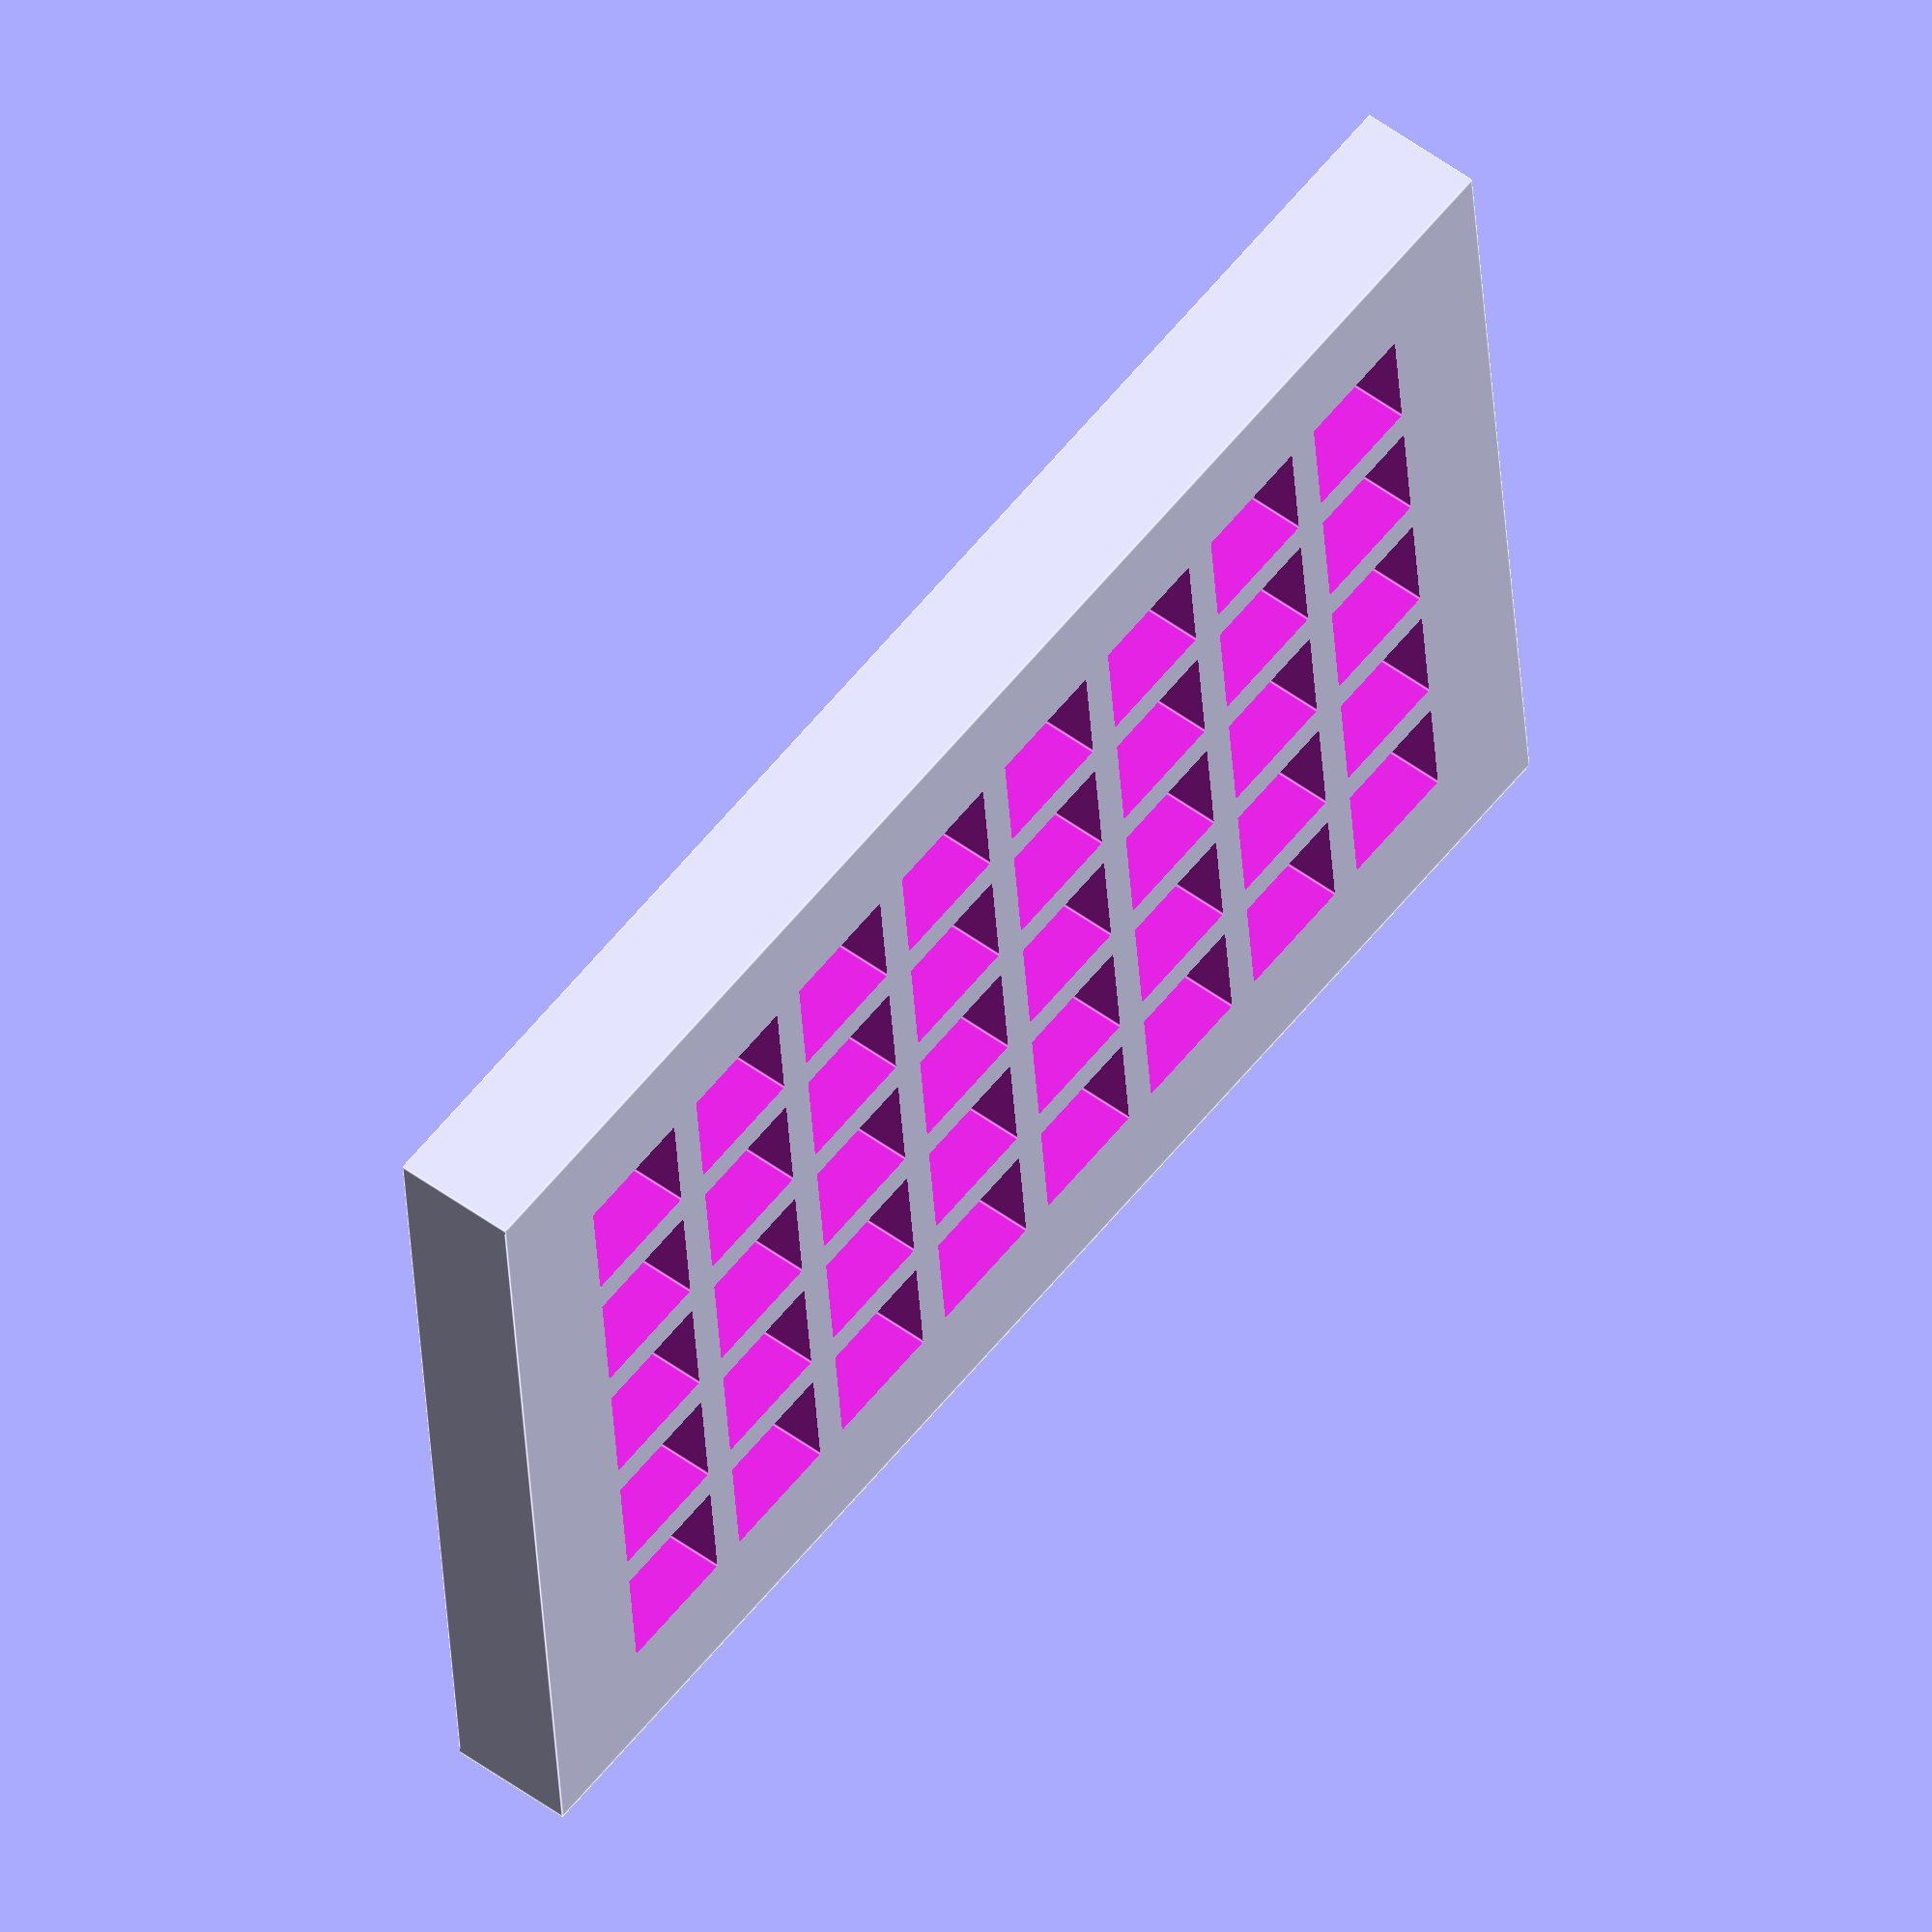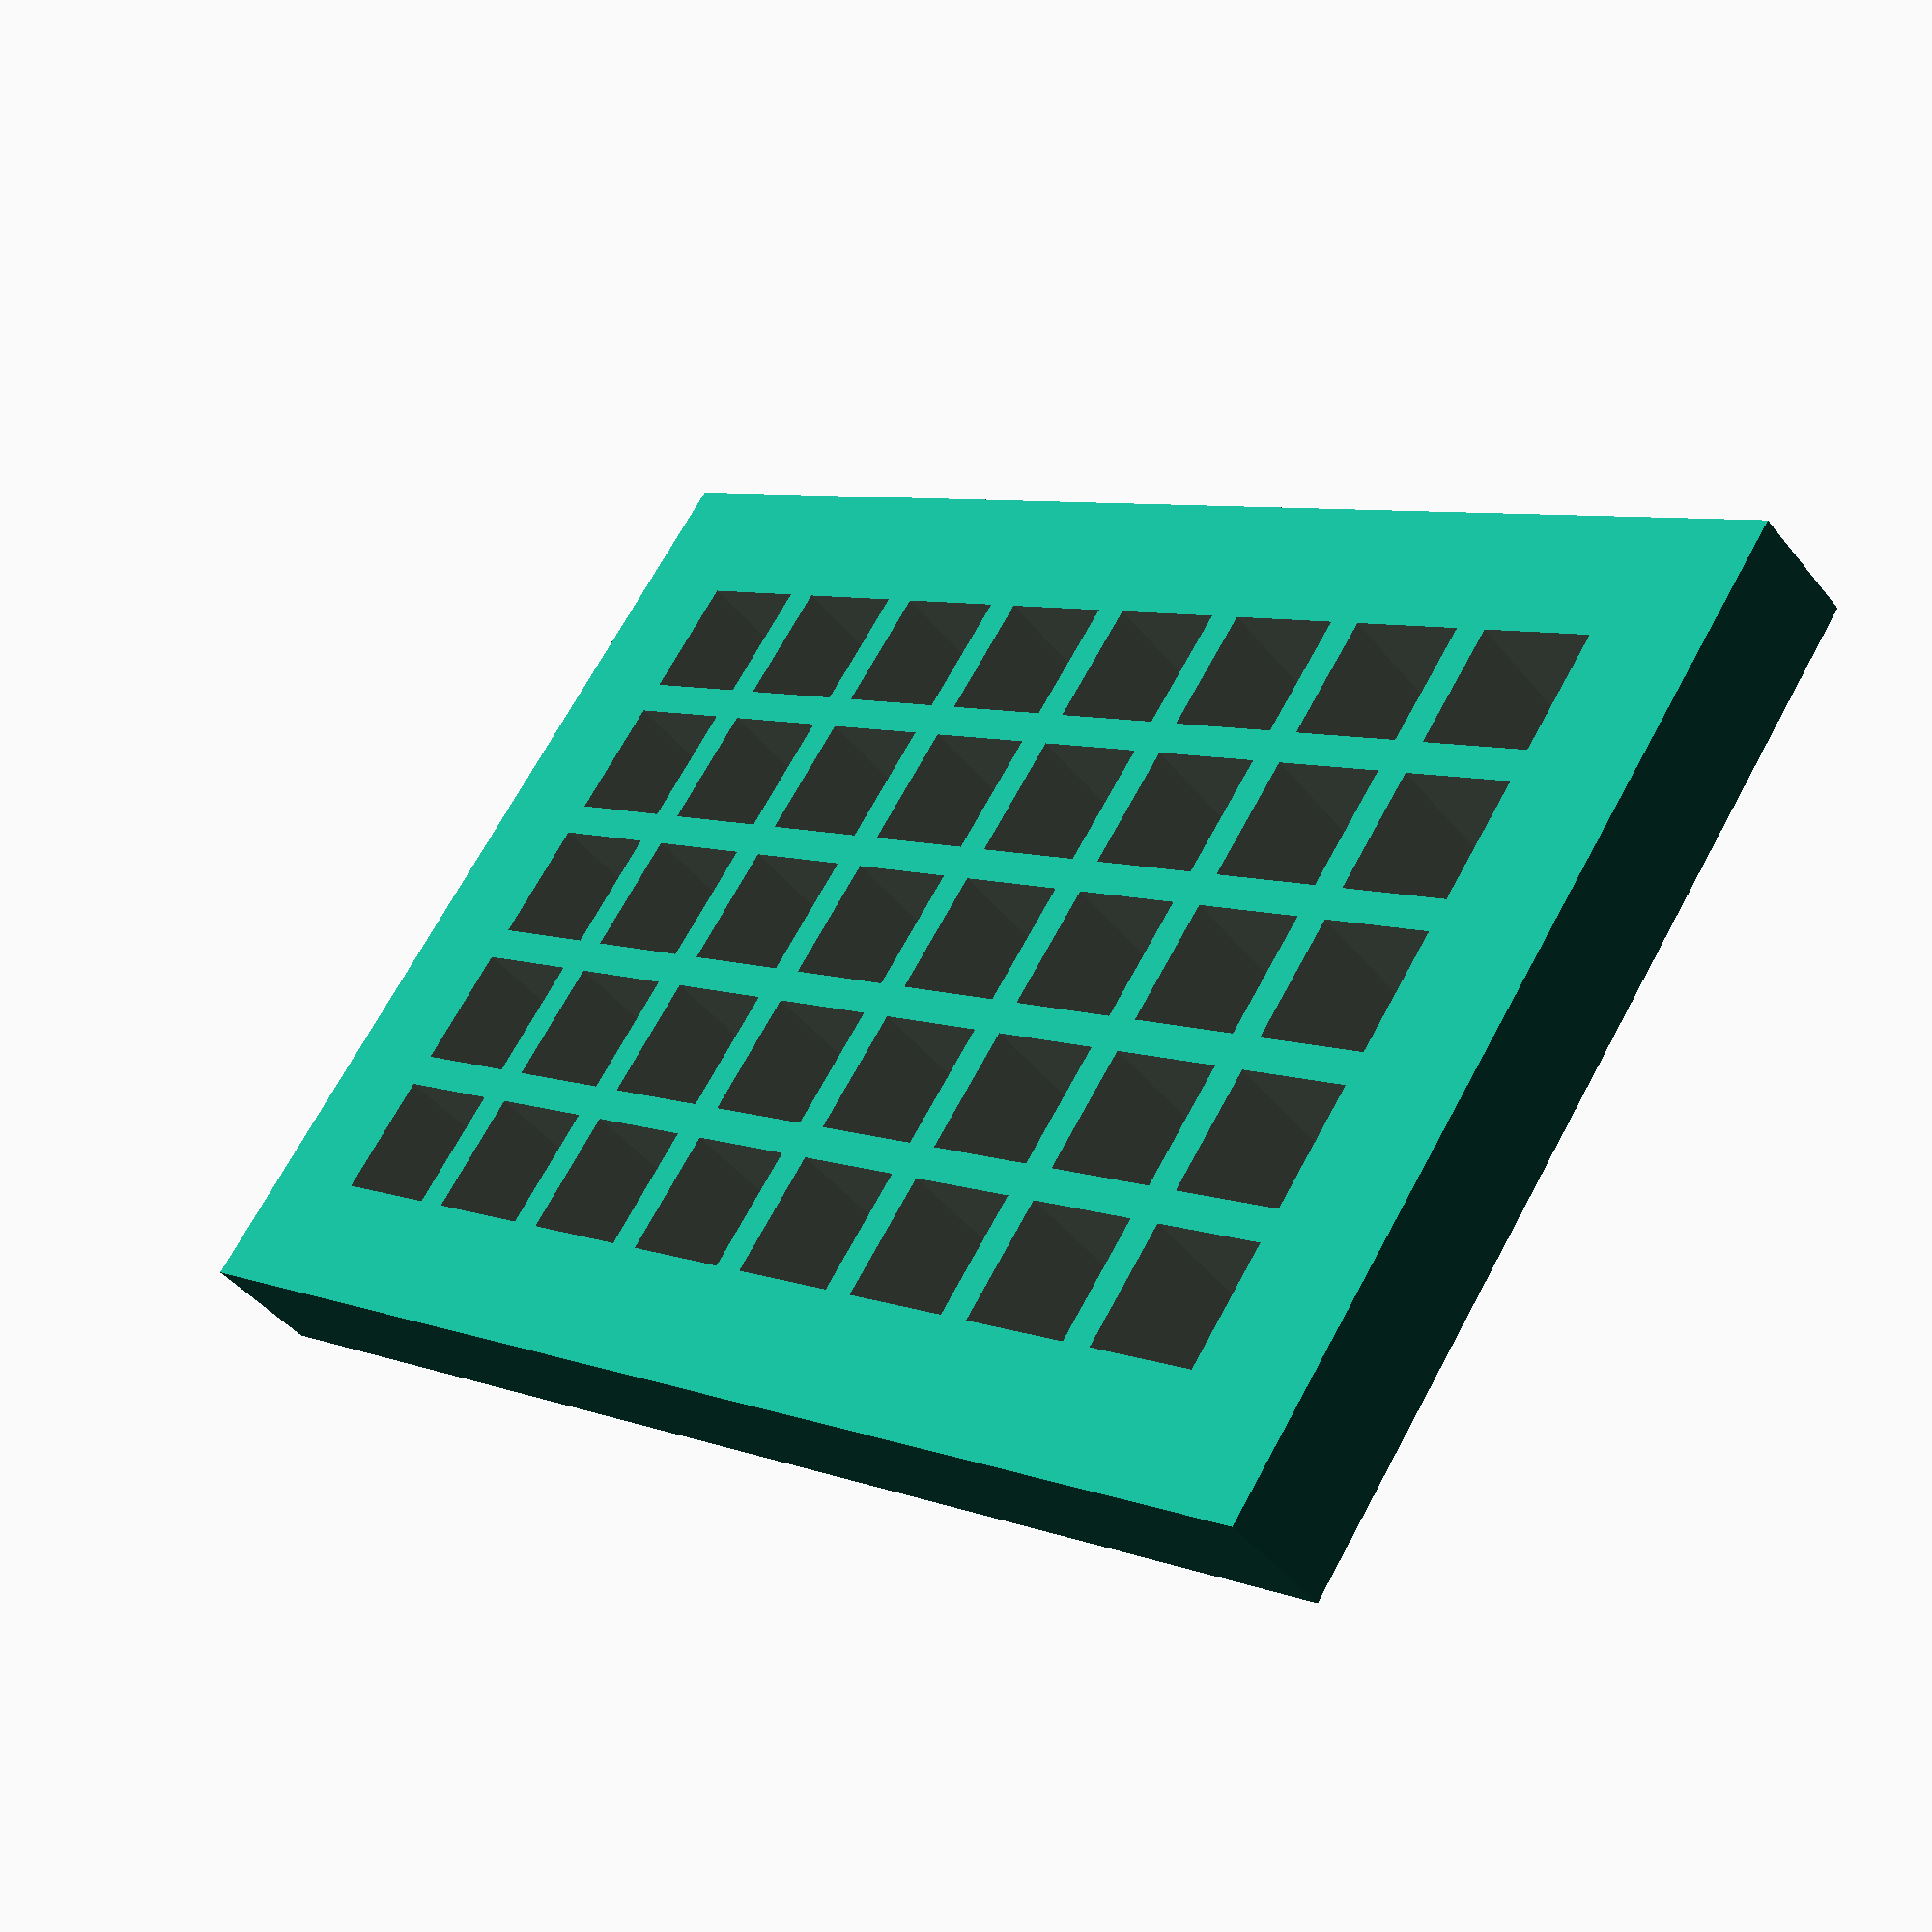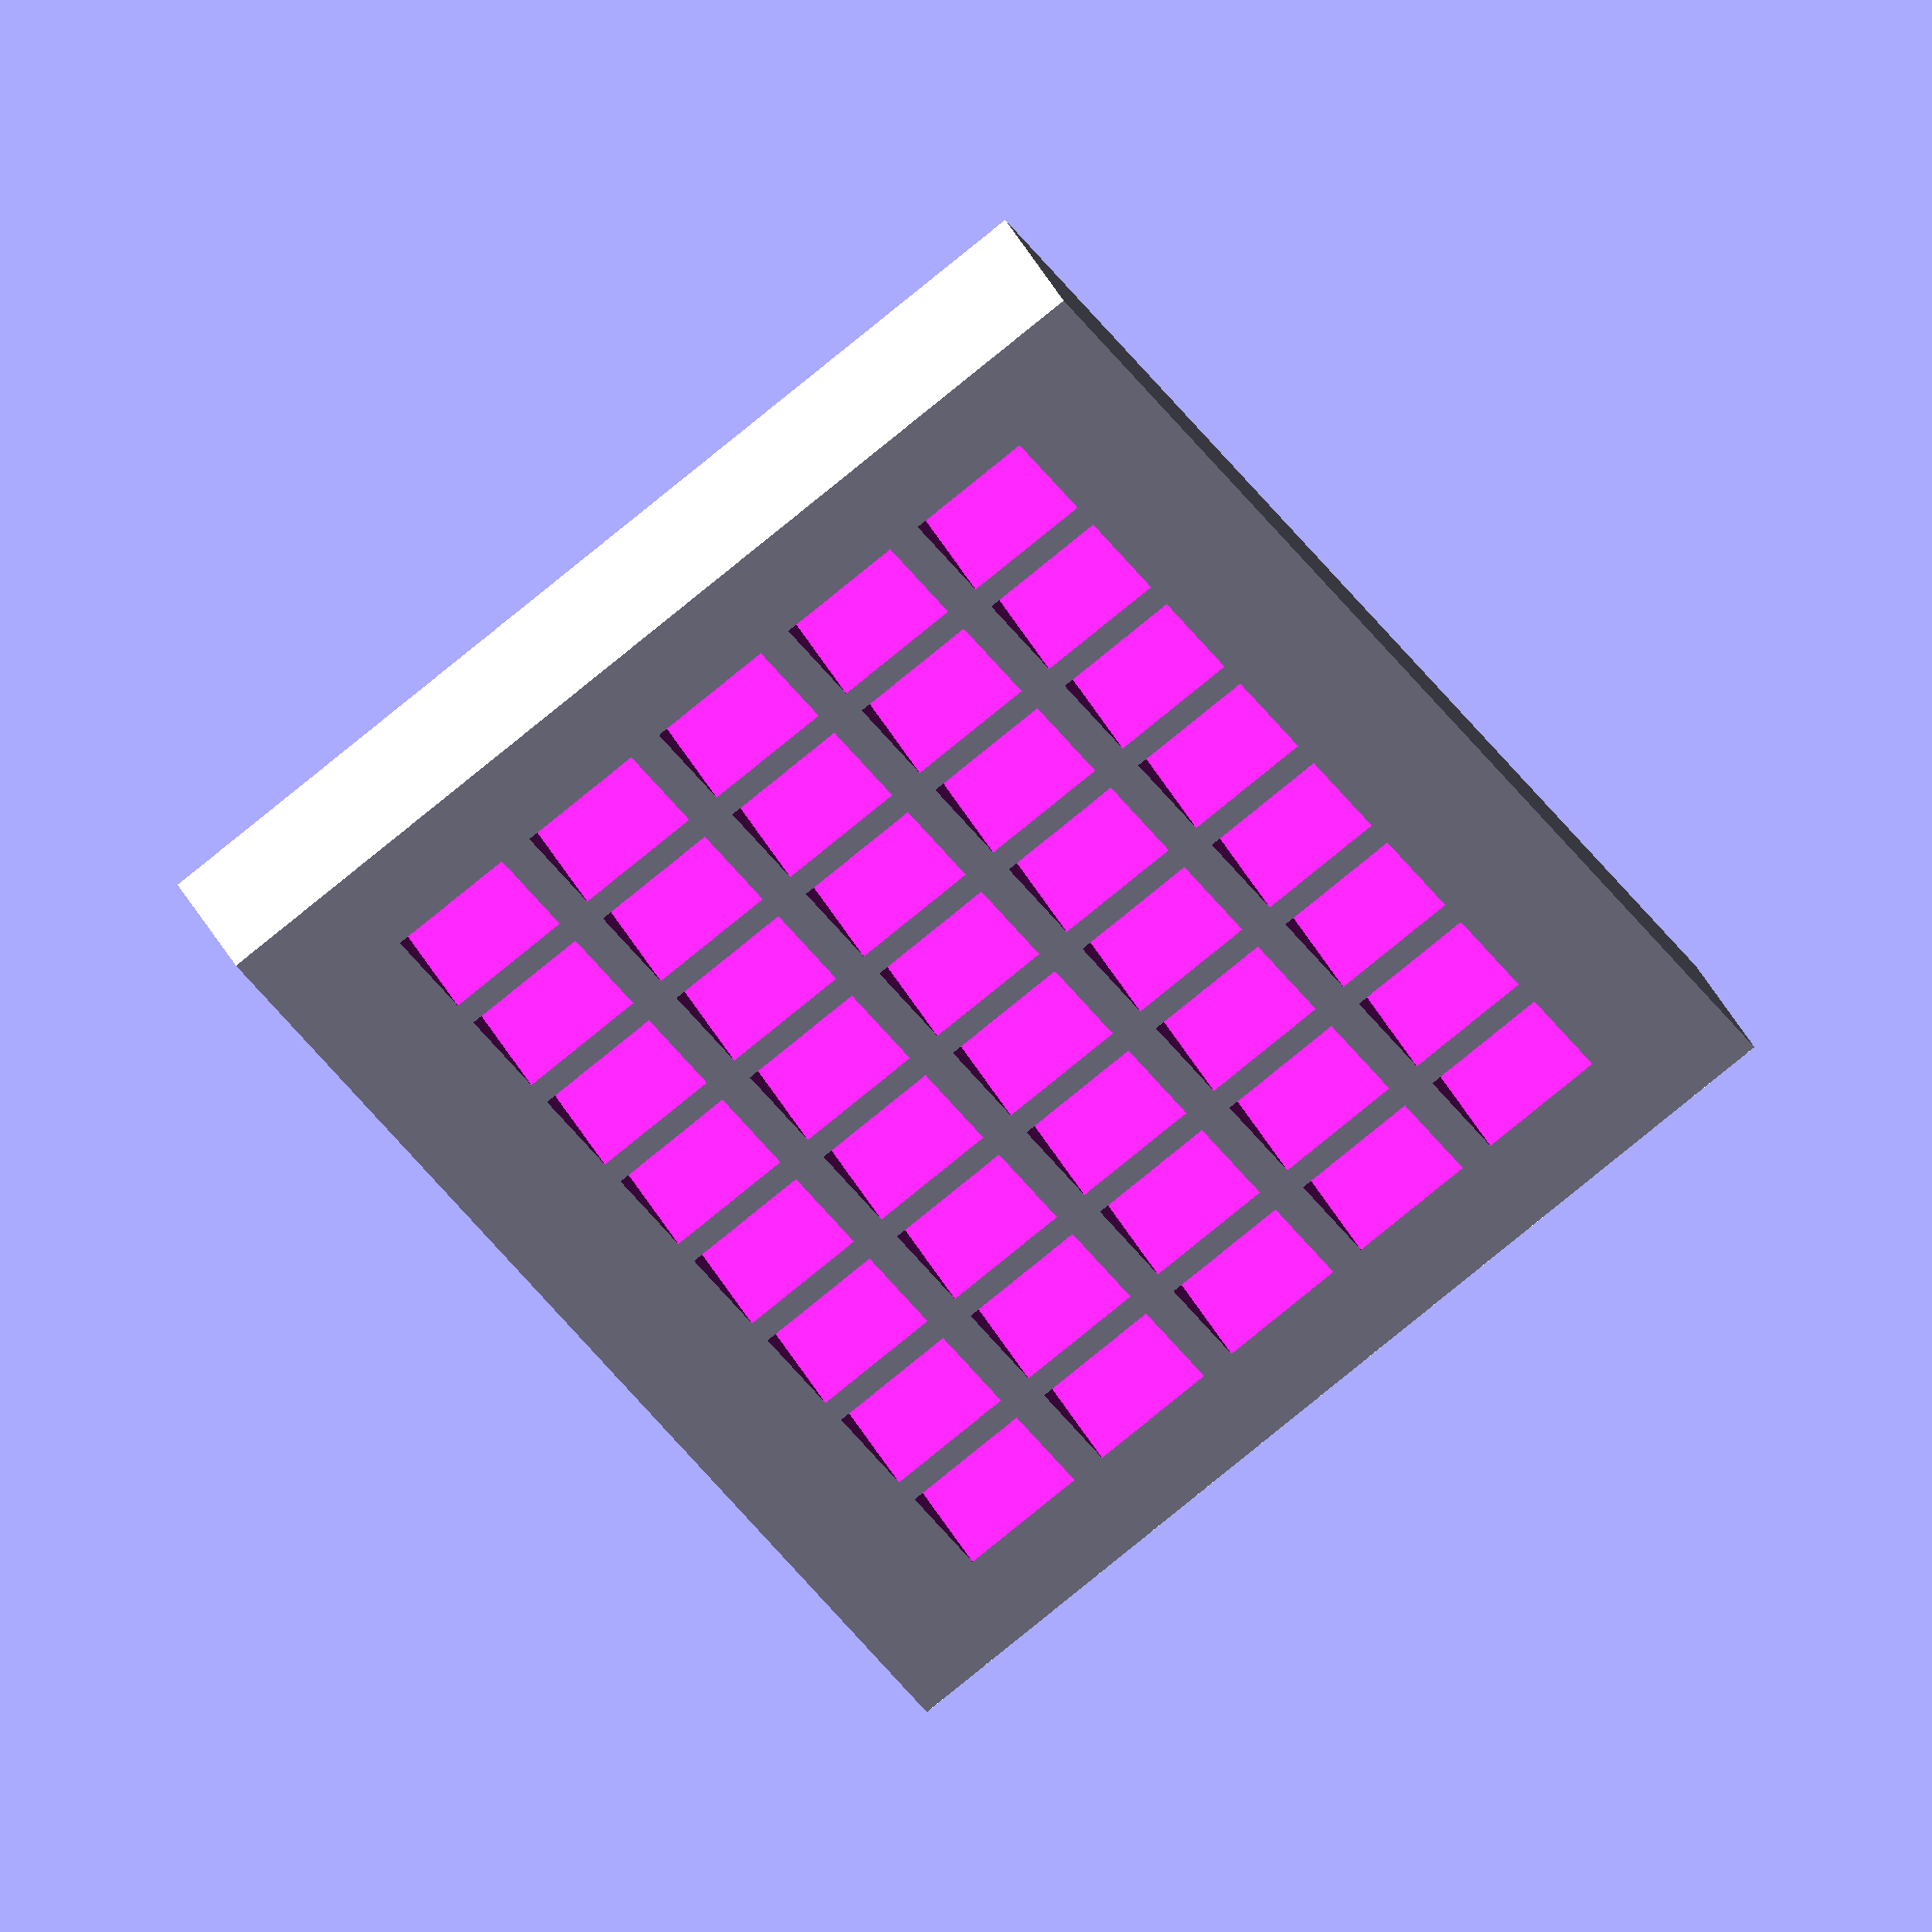
<openscad>
row = 8;
column = 5;
height = 2;


x = (row * 2.54) ;
y = (column * 2.54) ;


fen_x = ( x / 2.54 )  ; 
fen_y = ( y / 2.54 )  ; 


difference() {
    translate([-2,-2, 0]) {
    cube(size=[x+3.54, y+3.54, height]); }; //base cube
    
    for (i = [0:fen_x - 1]) {
      translate([i * 2.54, 0, 0])
        
      for (i = [0:fen_y - 1]) {
        translate([0, i * 2.54, -1])
          
        cube([2, 2, height+2]); //Cube - hole
      }
    }
  }
  
  

</openscad>
<views>
elev=307.4 azim=185.0 roll=128.4 proj=o view=edges
elev=224.1 azim=215.8 roll=144.1 proj=p view=wireframe
elev=136.4 azim=299.6 roll=26.5 proj=o view=wireframe
</views>
